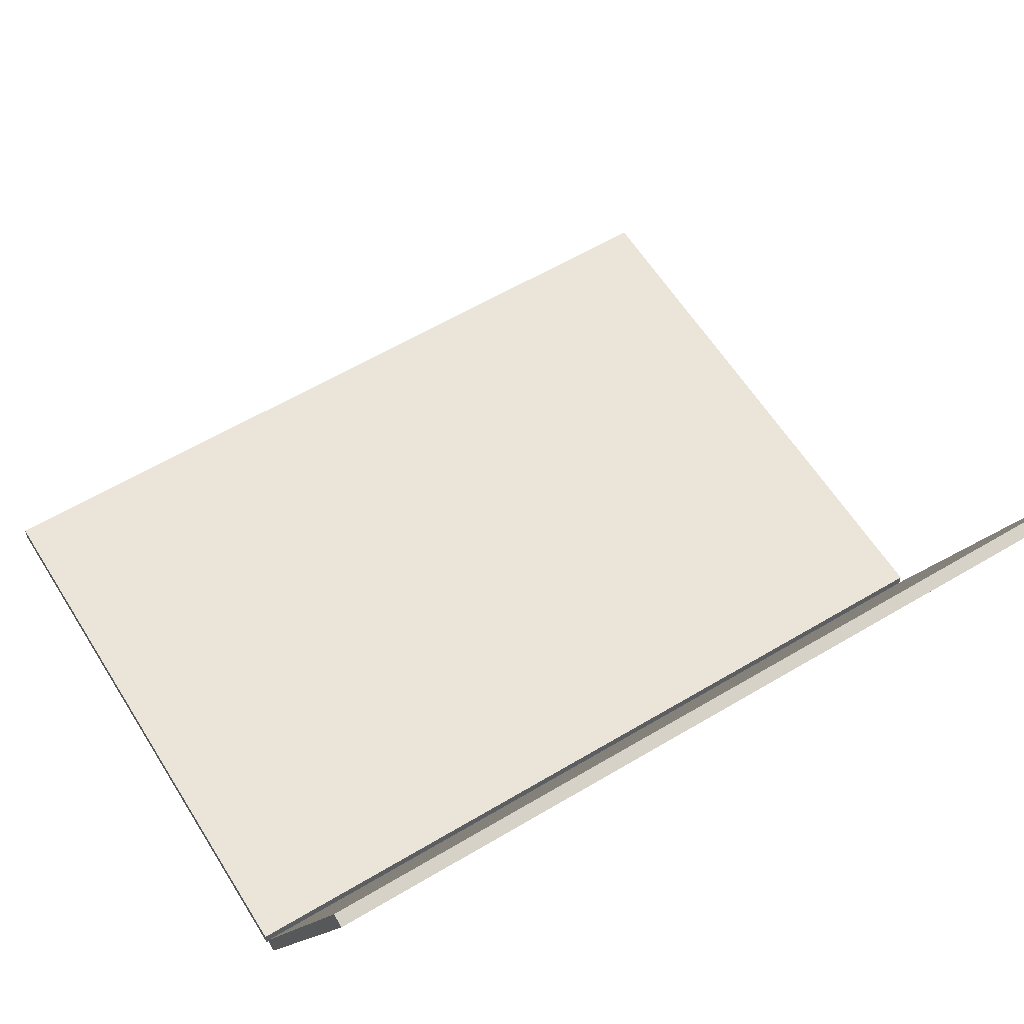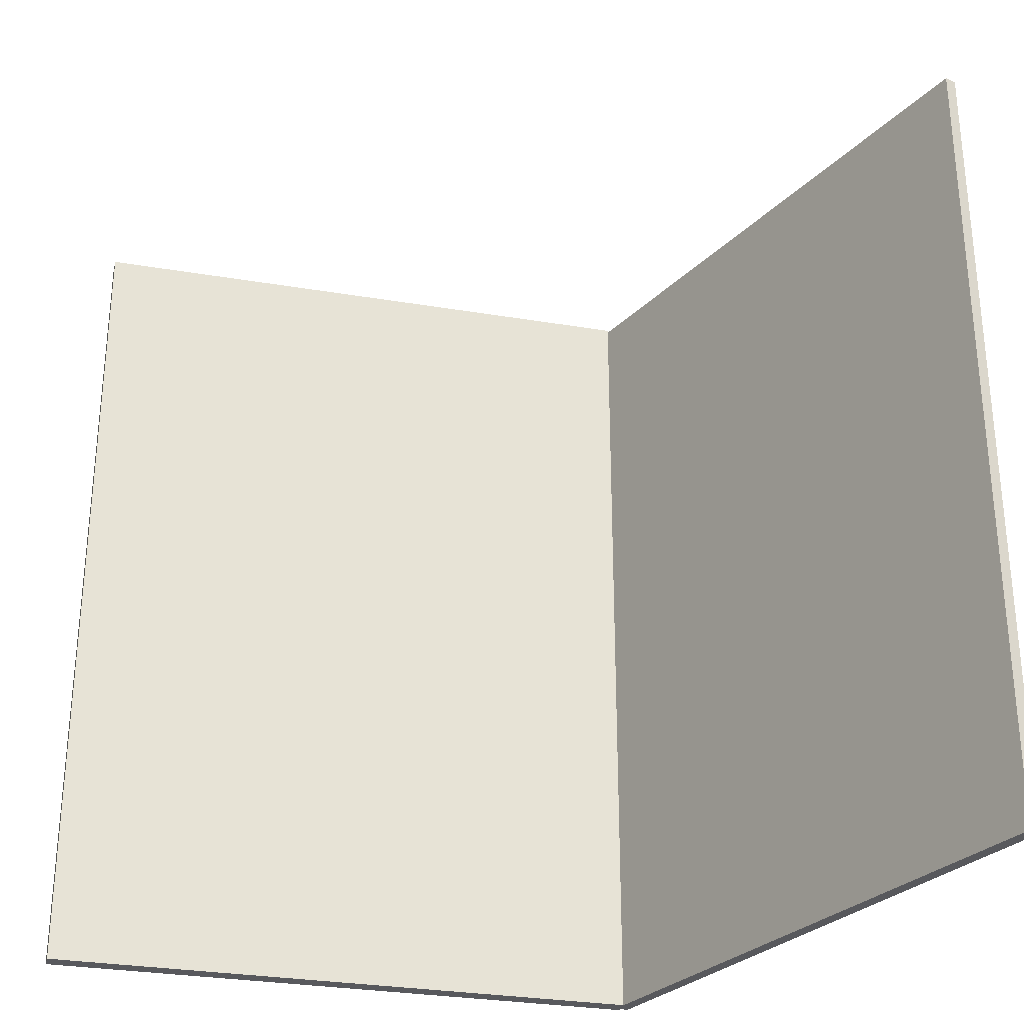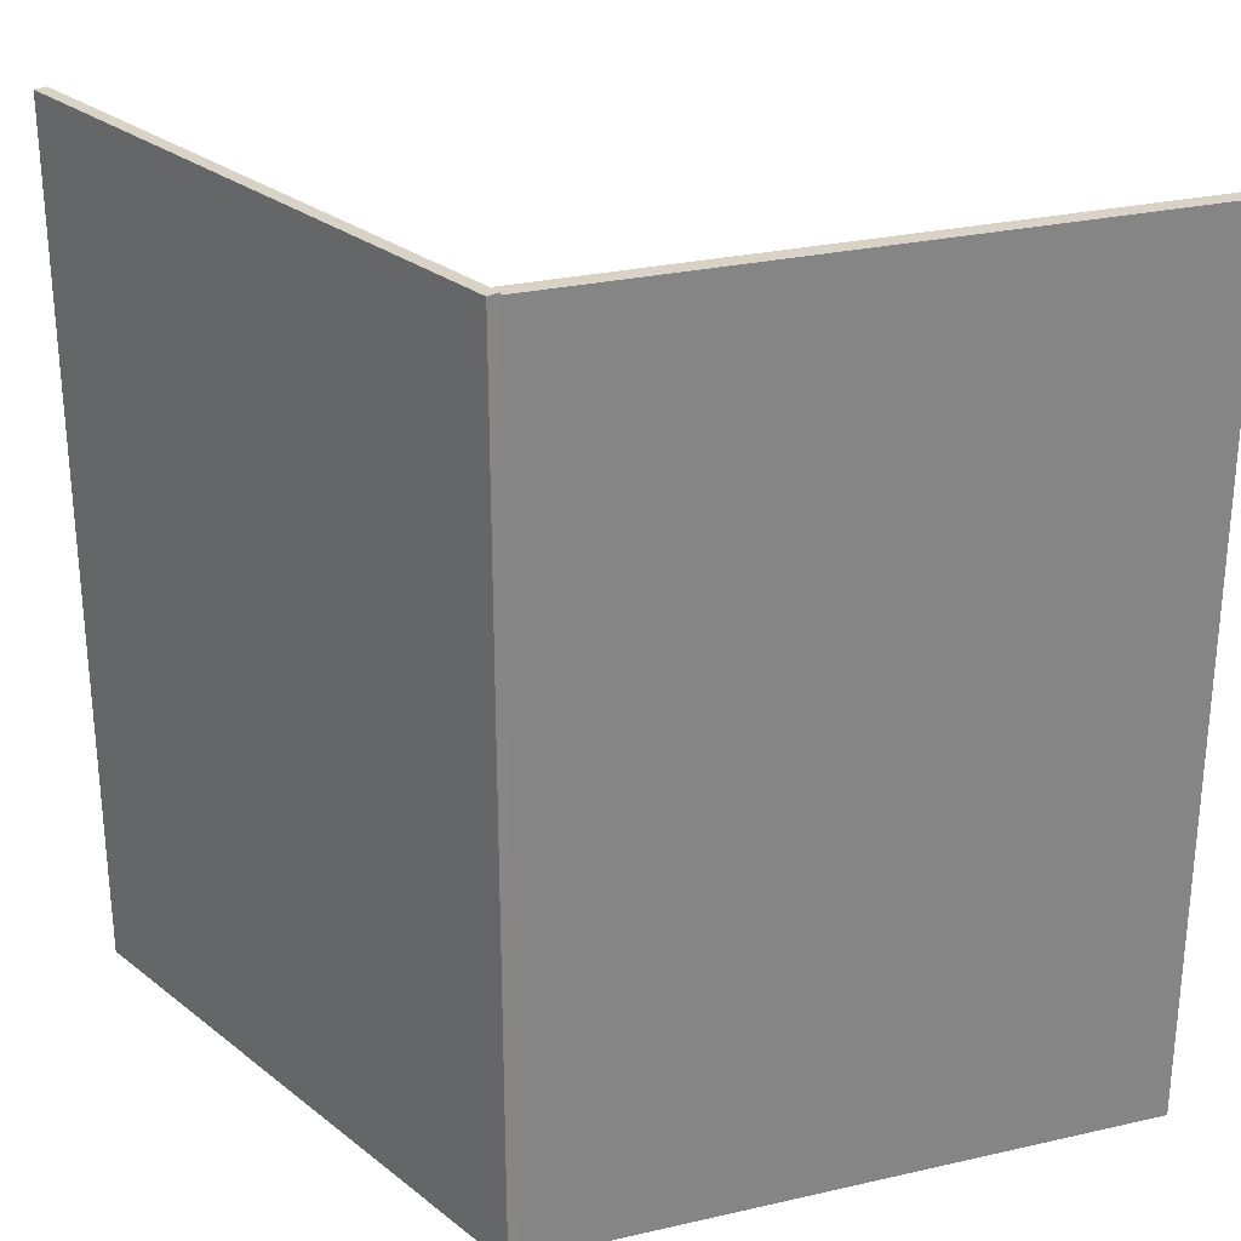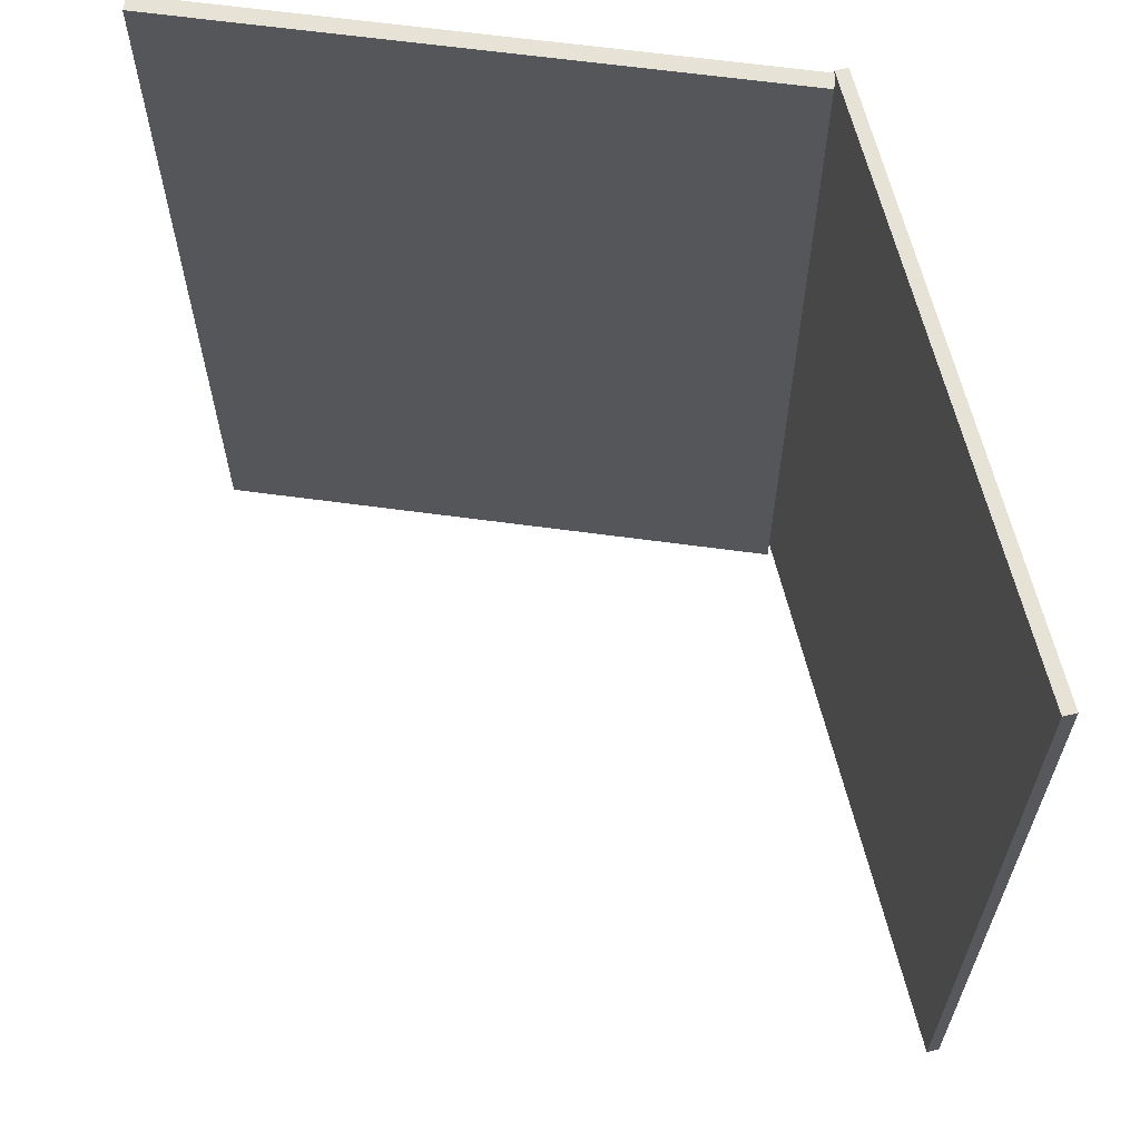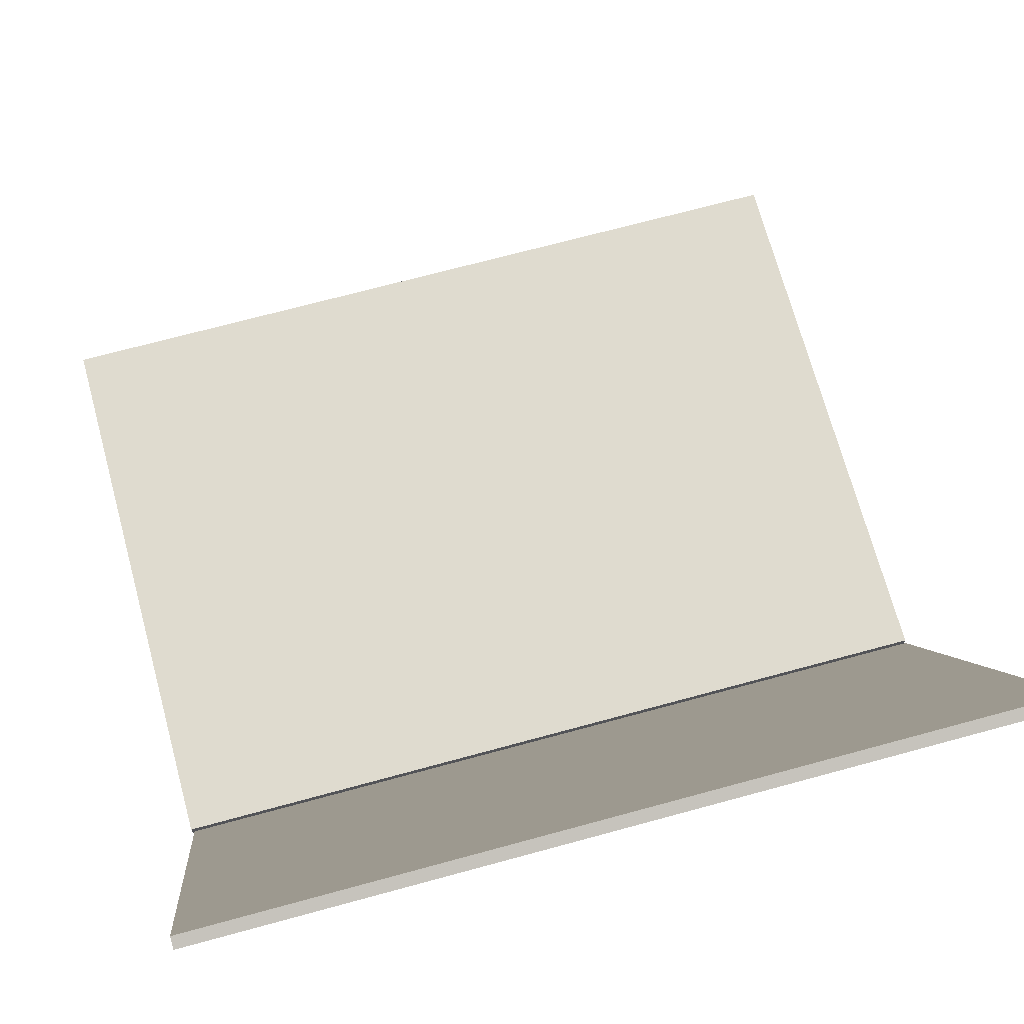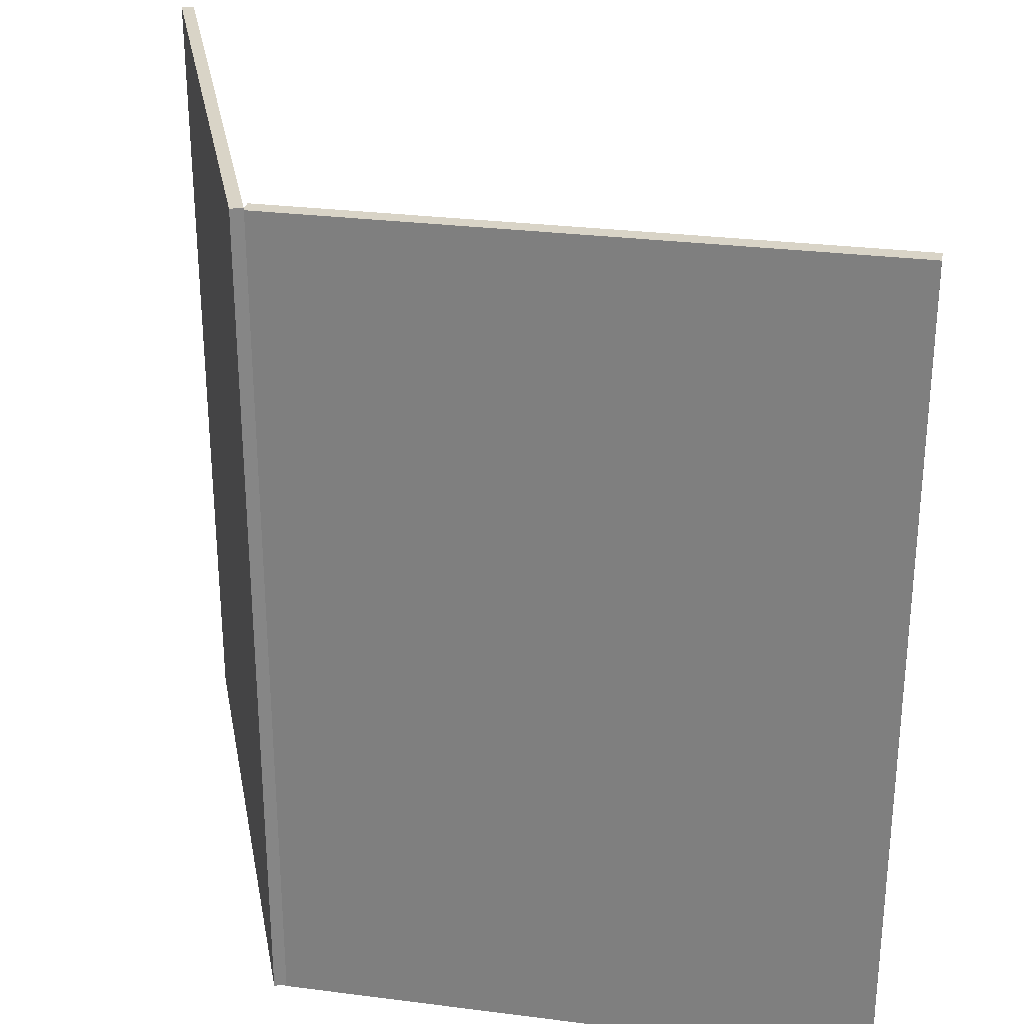
<metadata>
{"format":"obj","ext":"obj","renderer":"f3d","projection":"perspective","resolution":1024,"background":"white","views":[{"elev":59.1,"azim":-121.6,"up":"+Y"},{"elev":-29.8,"azim":166.1,"up":"+Z"},{"elev":28.0,"azim":-19.1,"up":"+Z"},{"elev":63.5,"azim":-172.2,"up":"+Z"},{"elev":70.5,"azim":-105.2,"up":"+Y"},{"elev":28.4,"azim":10.9,"up":"+Z"}]}
</metadata>
<code>
v 0.3149 -0.1971 -0.3245
v 0.3149 -0.2096 0.3226
v 0.3149 -0.2096 -0.3245
v 0.3149 -0.1971 0.3226
v -0.1403 -0.2096 -0.3245
v -0.1403 -0.1971 0.3226
v -0.1403 -0.2096 0.3226
v -0.1403 -0.1971 -0.3245
v 0.3148 -0.2096 -0.3244
v 0.3148 -0.2096 0.3226
v 0.3148 -0.1971 -0.3244
v 0.3148 -0.1971 0.3226
v -0.1402 -0.2096 -0.3244
v -0.1402 -0.1971 0.3226
v -0.1402 -0.2096 0.3226
v -0.1402 -0.1971 -0.3244
v 0.3148 -0.197 0.3226
v 0.3148 -0.197 -0.3245
v -0.1403 -0.197 0.3226
v 0.3148 -0.1971 0.3226
v -0.1403 -0.1971 0.3226
v 0.3148 -0.1971 -0.3245
v -0.1403 -0.197 -0.3245
v -0.1403 -0.1971 -0.3245
v -0.3149 0.21 0.3245
v -0.148 -0.2135 -0.3226
v -0.148 -0.2135 0.3245
v -0.3149 0.21 -0.3226
v -0.1391 -0.21 0.3245
v -0.3059 0.2135 0.3245
v -0.3059 0.2135 -0.3226
v -0.1391 -0.21 -0.3226
v -0.148 -0.2135 0.3244
v -0.148 -0.2135 -0.3226
v -0.3148 0.2099 0.3244
v -0.3148 0.2099 -0.3226
v -0.1391 -0.2099 0.3244
v -0.3059 0.2135 0.3244
v -0.3059 0.2135 -0.3226
v -0.1391 -0.2099 -0.3226
v -0.1515 -0.1782 0.3164
v -0.1515 -0.1782 -0.3195
v -0.2972 0.1916 0.3164
v -0.1516 -0.1783 0.3164
v -0.2973 0.1916 0.3164
v -0.1516 -0.1783 -0.3195
v -0.2972 0.1916 -0.3195
v -0.2973 0.1916 -0.3195
g mesh1-geometry-0
f 1 2 3
f 2 1 4
f 2 5 3
f 5 1 3
f 1 6 4
f 6 2 4
f 5 2 7
f 1 5 8
f 6 1 8
f 2 6 7
f 6 5 7
f 5 6 8
g mesh1-geometry-1
f 9 10 11
f 12 11 10
f 9 13 10
f 9 11 13
f 12 14 11
f 12 10 14
f 15 10 13
f 16 13 11
f 16 11 14
f 15 14 10
f 15 13 14
f 16 14 13
g mesh1-geometry-2
f 17 18 19
f 20 21 22
f 23 19 18
f 24 22 21
g mesh2-geometry-0
f 25 26 27
f 26 25 28
f 26 29 27
f 27 30 25
f 25 31 28
f 31 26 28
f 29 26 32
f 30 27 29
f 31 25 30
f 26 31 32
f 31 29 32
f 29 31 30
g mesh2-geometry-1
f 33 34 35
f 36 35 34
f 33 37 34
f 35 38 33
f 36 39 35
f 36 34 39
f 40 34 37
f 37 33 38
f 38 35 39
f 40 39 34
f 40 37 39
f 38 39 37
g mesh3-geometry-0
f 41 42 43
f 44 45 46
f 47 43 42
f 48 46 45

</code>
